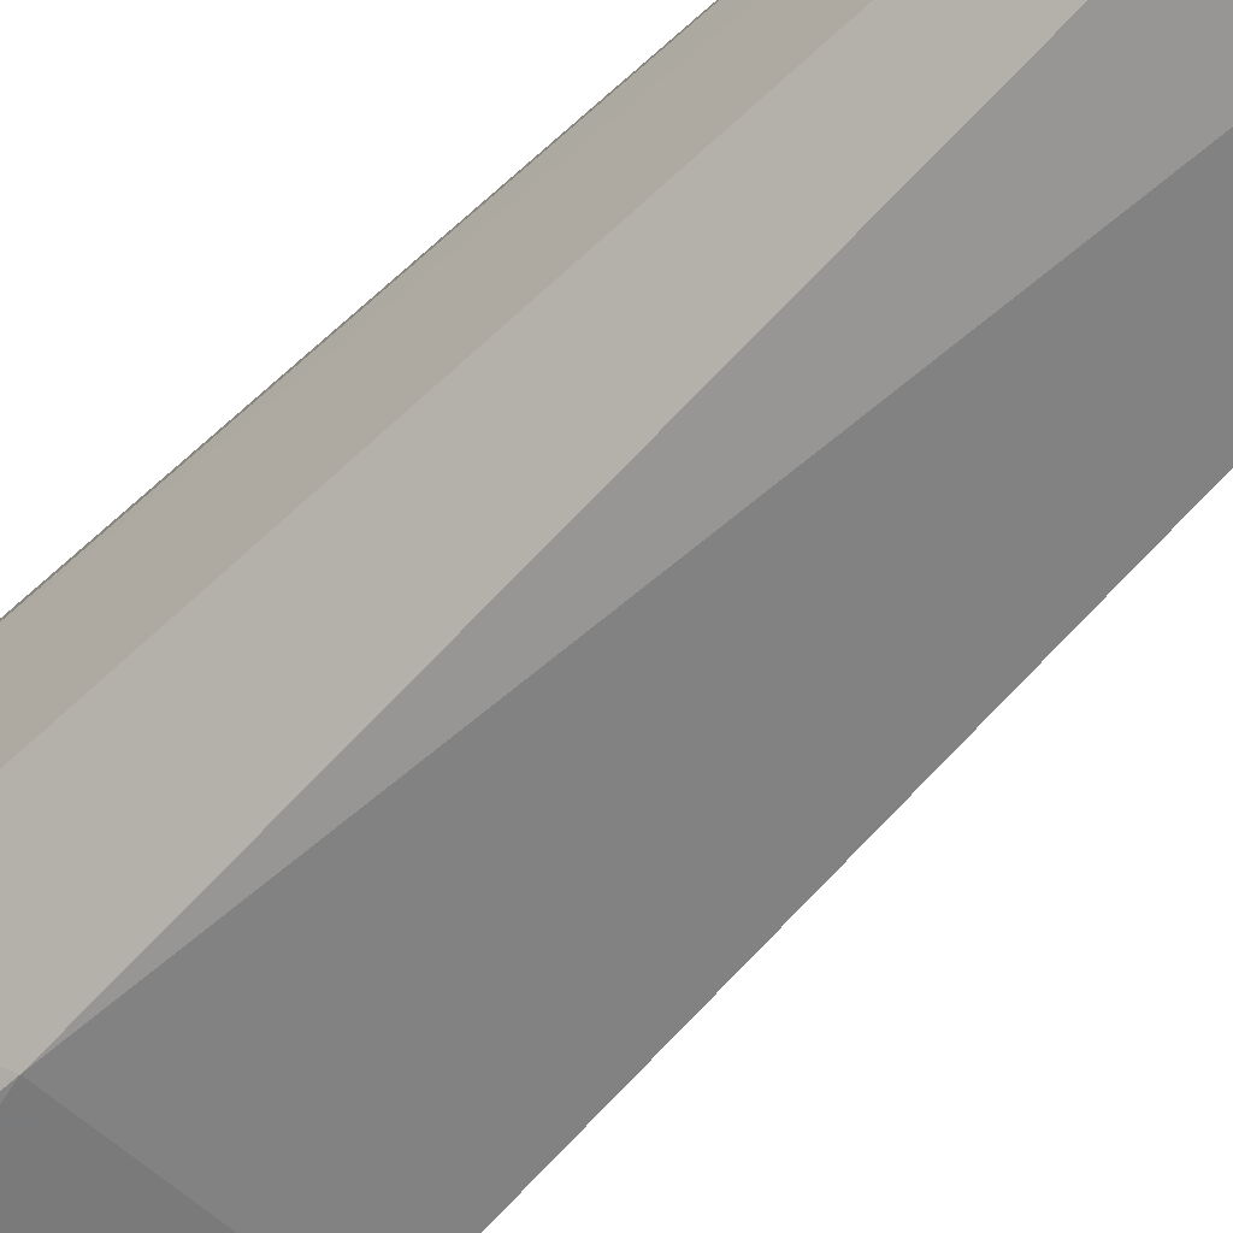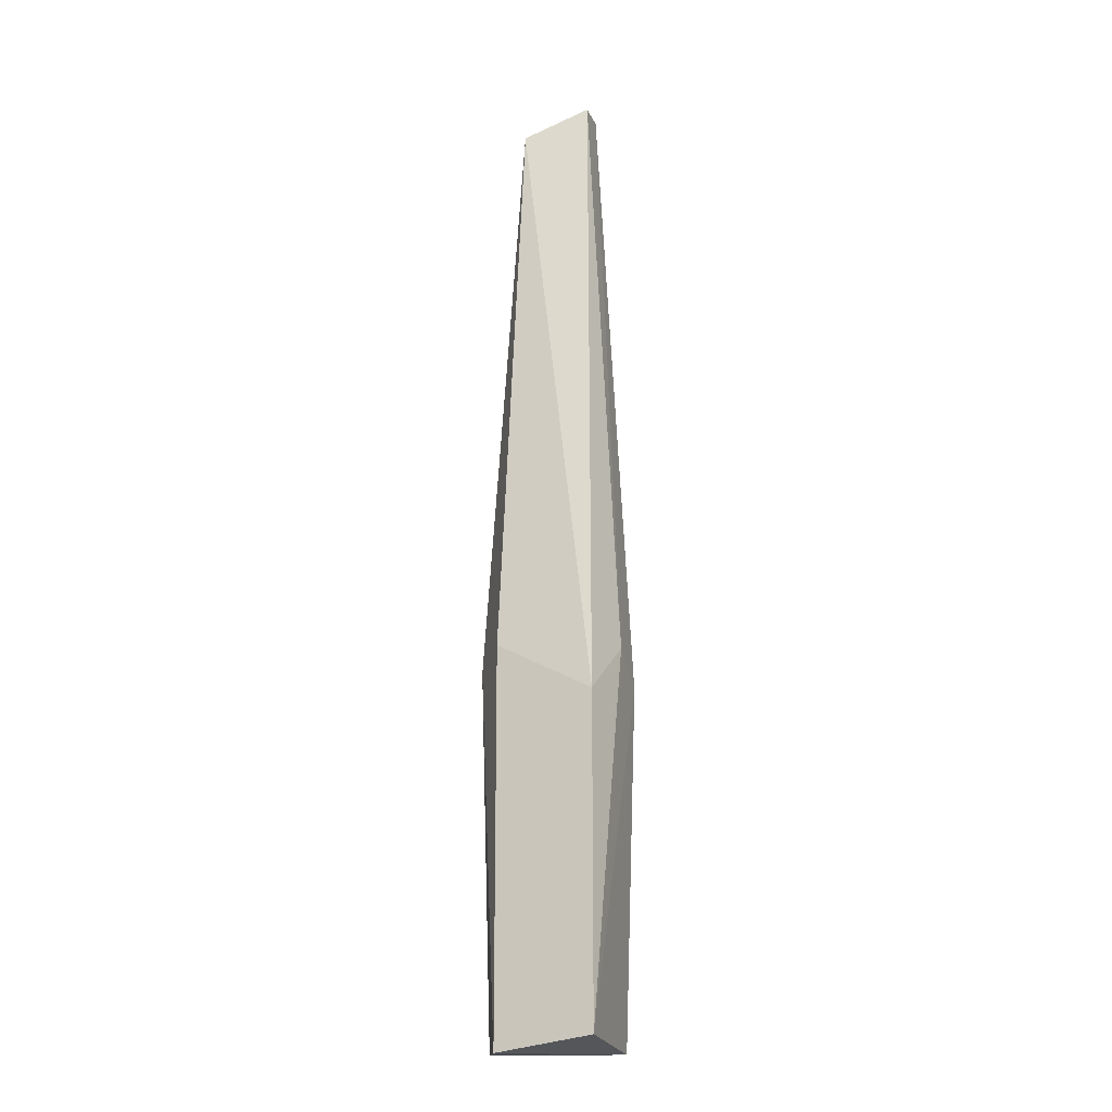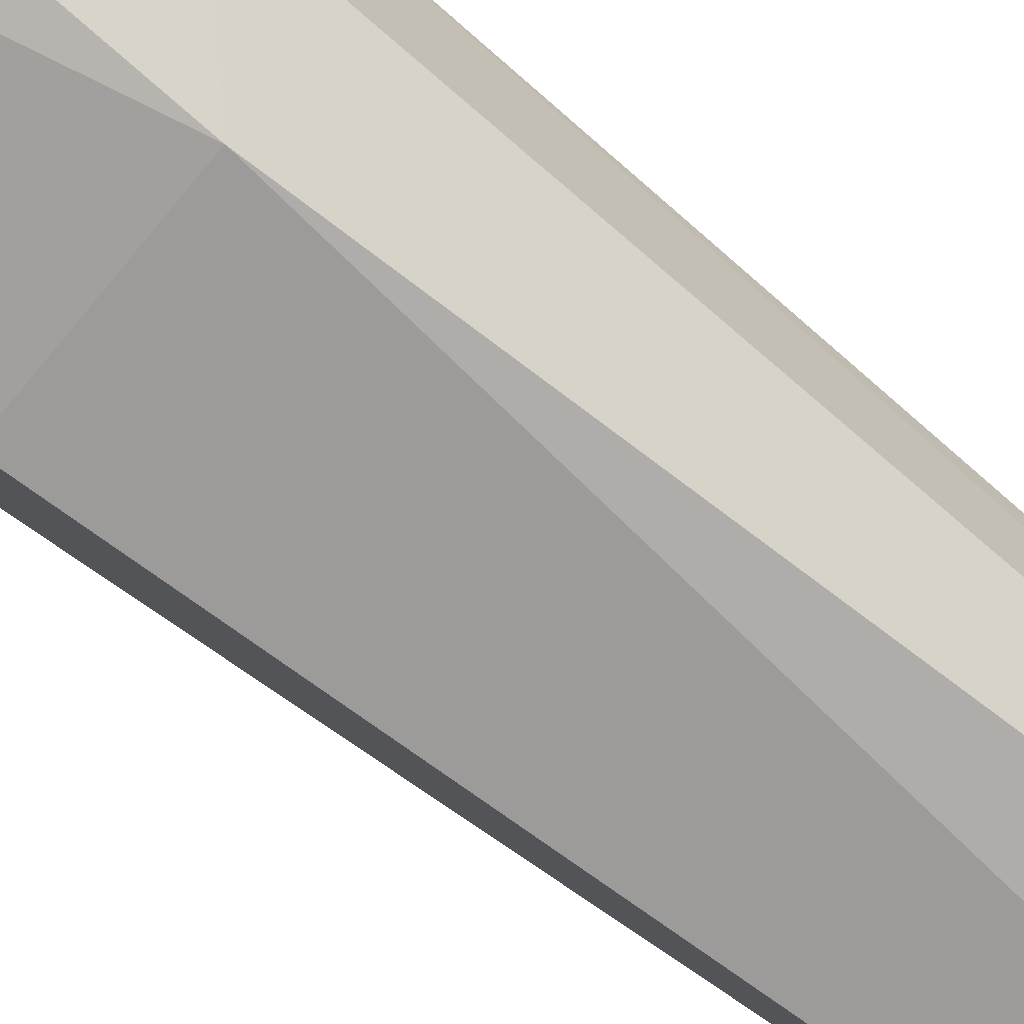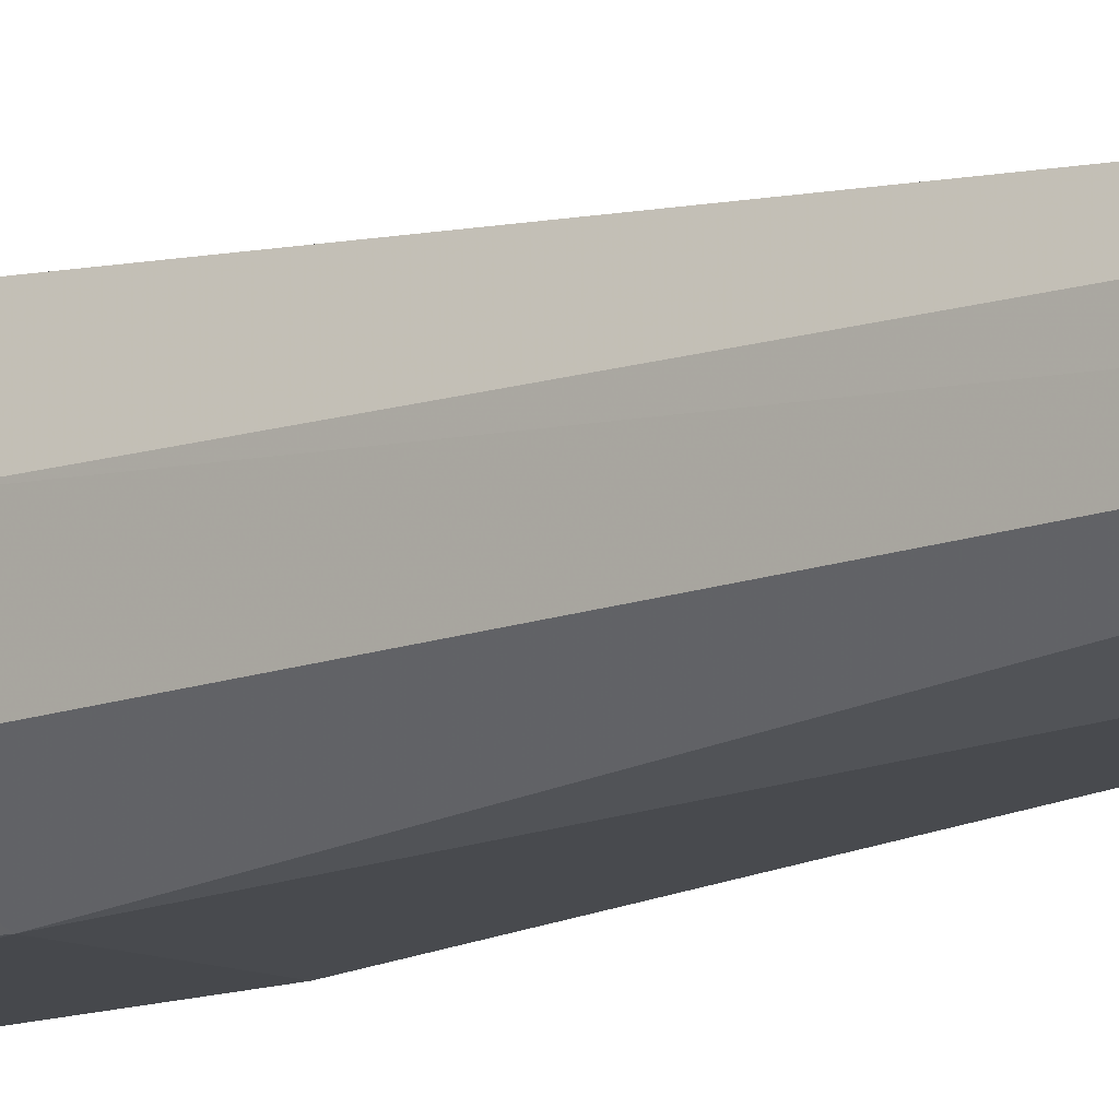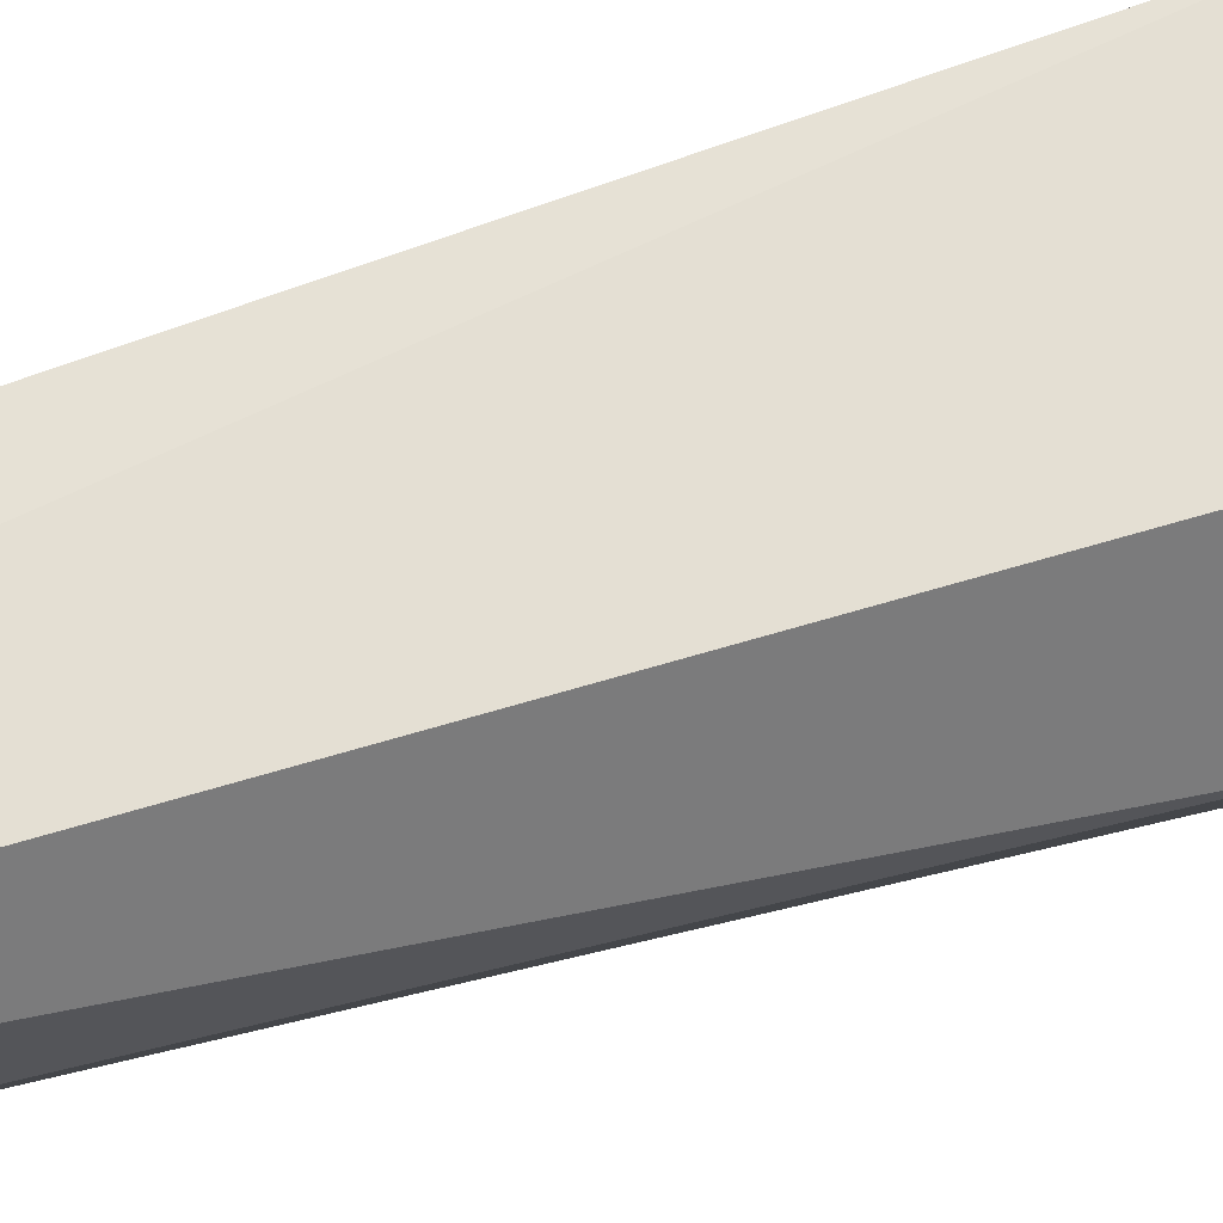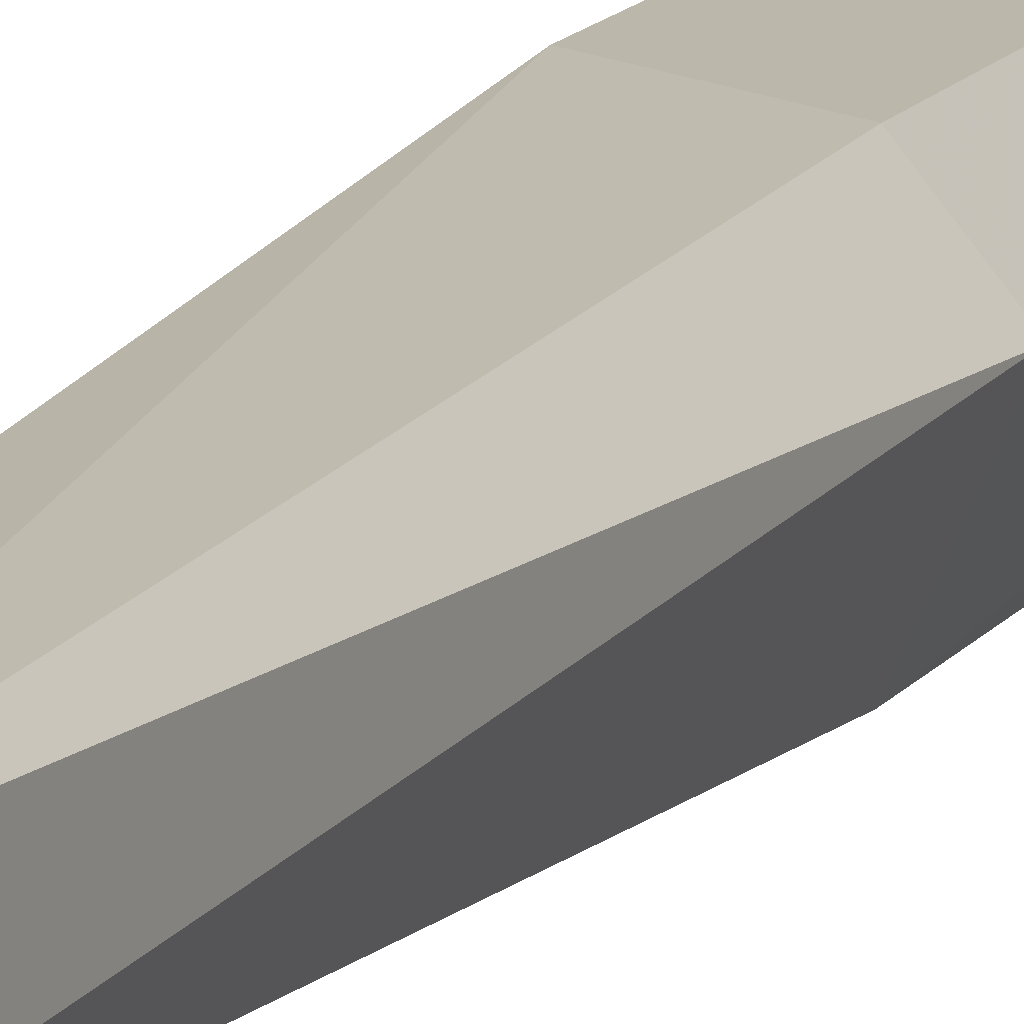
<metadata>
{"format":"obj","ext":"obj","renderer":"f3d","projection":"perspective","resolution":1024,"background":"white","views":[{"elev":-58.1,"azim":-42.2,"up":"+Y"},{"elev":-15.8,"azim":-162.5,"up":"+Z"},{"elev":-71.7,"azim":-128.9,"up":"+Y"},{"elev":-11.1,"azim":-46.8,"up":"+Y"},{"elev":65.4,"azim":72.9,"up":"+Y"},{"elev":14.4,"azim":23.2,"up":"+Y"}]}
</metadata>
<code>
g Generated convex submesh 1
v -0.02722 0.005717 0.05923
v -0.01473 0.005717 0.2901
v 0.01646 0.02444 -0.09054
v 0.01022 -0.013 0.2714
v -0.02097 -0.01924 -0.09054
v -0.02097 0.02444 -0.08429
v 0.02895 0.005717 0.05297
v 0.01022 0.01196 0.2776
v -0.01473 -0.02549 0.05923
v 0.01646 -0.02549 -0.09054
v -0.02097 0.02444 0.0405
v 0.01646 0.02444 0.05923
v 0.01646 -0.02549 0.05923
v 0.02895 -0.006764 -0.09054
v -0.01473 -0.006764 0.2901
v -0.02722 -0.013 0.04676
g Generated convex submesh 1_0
f 16 15 1
f 6 3 5
f 8 4 7
f 10 9 5
f 10 5 3
f 11 1 2
f 11 6 1
f 11 3 6
f 11 2 8
f 12 11 8
f 12 7 3
f 12 8 7
f 12 3 11
f 13 7 4
f 13 4 9
f 13 9 10
f 14 13 10
f 14 3 7
f 14 10 3
f 14 7 13
f 15 2 1
f 15 4 8
f 15 8 2
f 15 9 4
f 16 9 15
f 16 1 6
f 16 6 5
f 16 5 9

</code>
